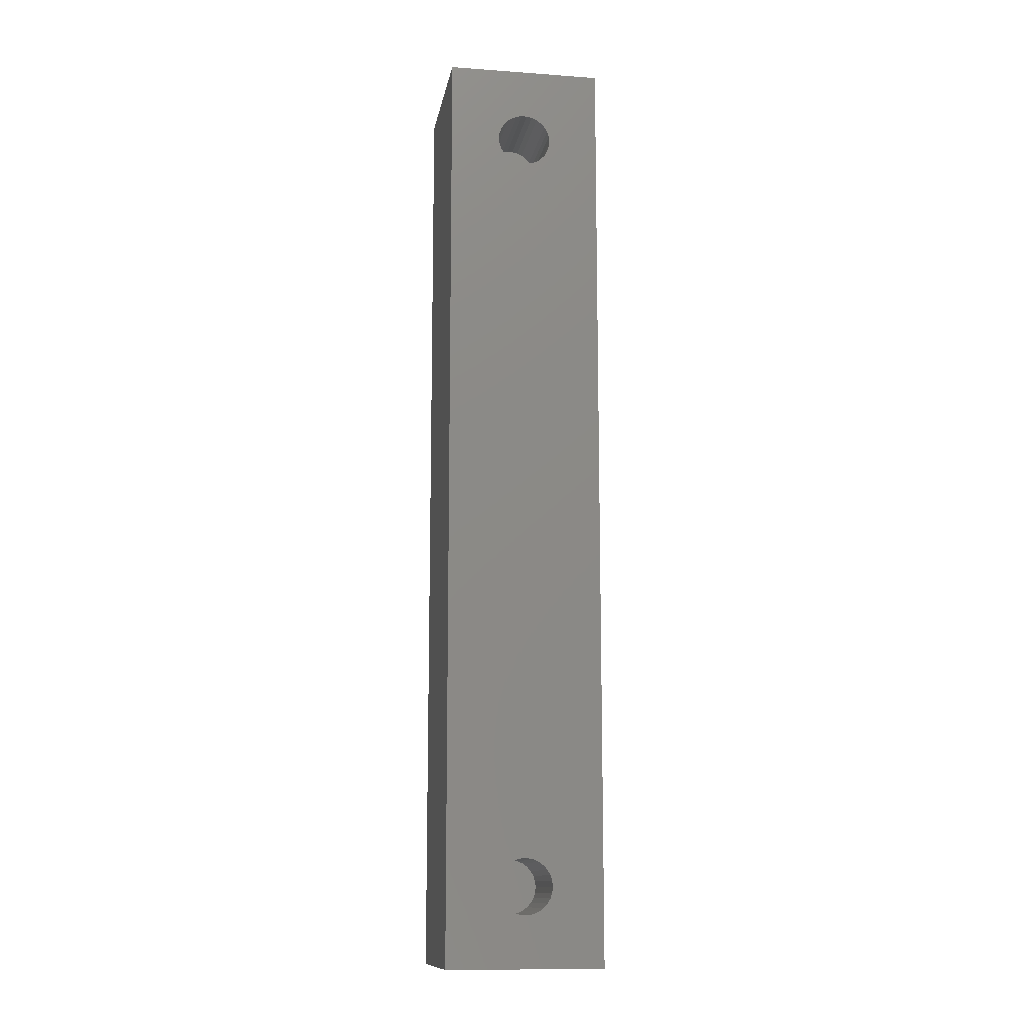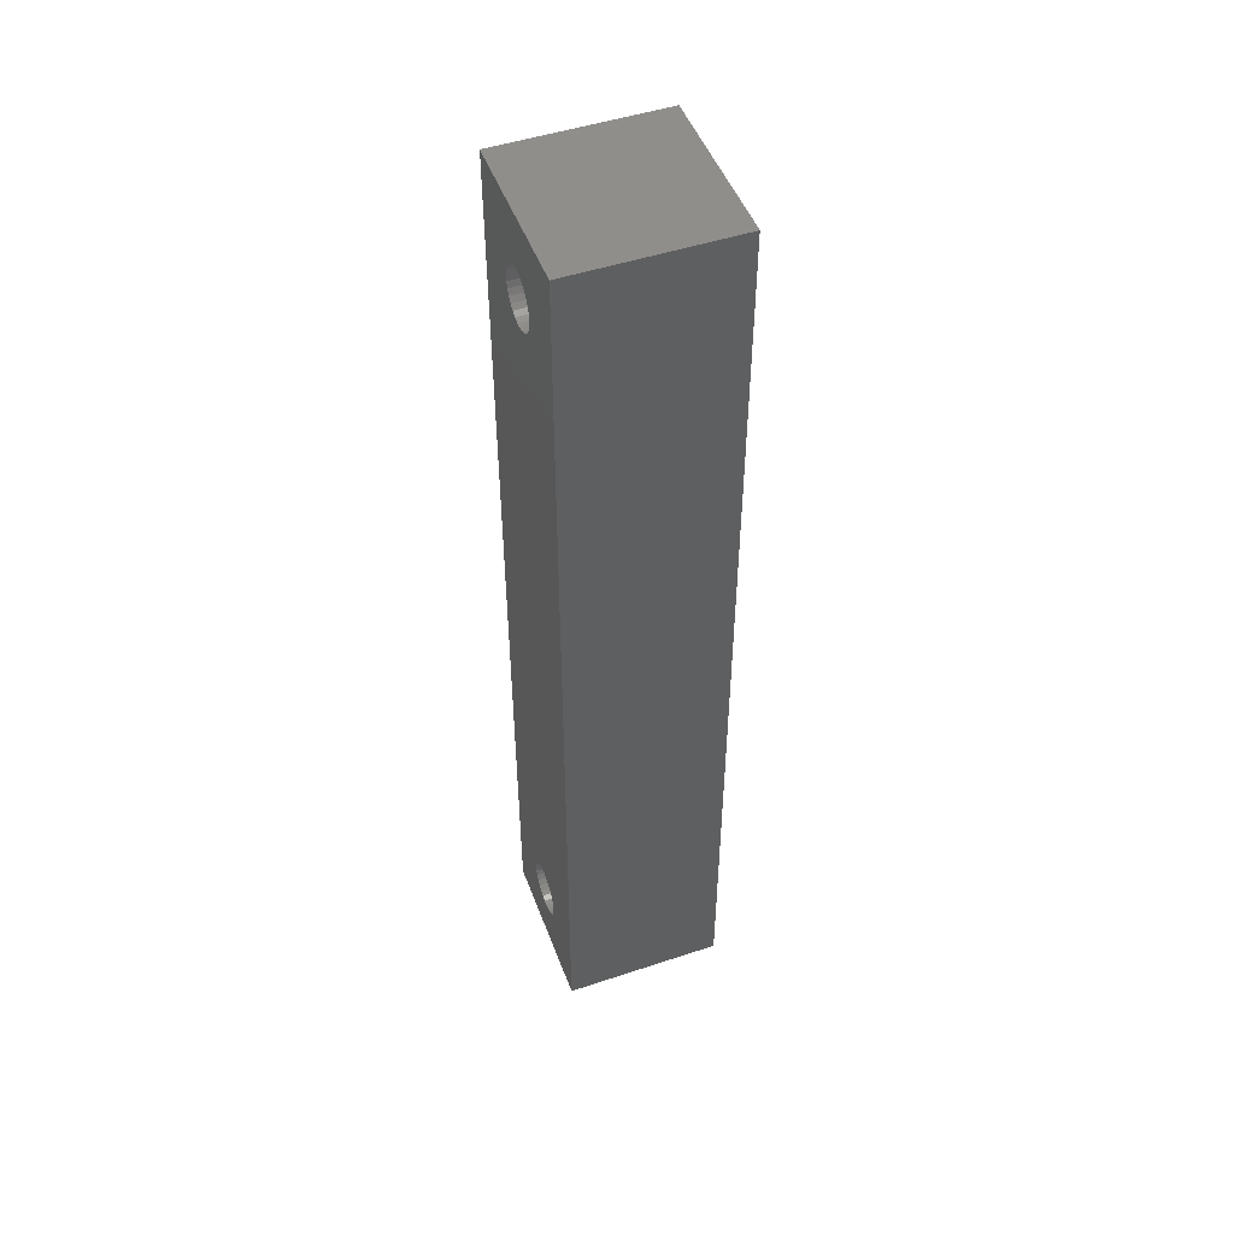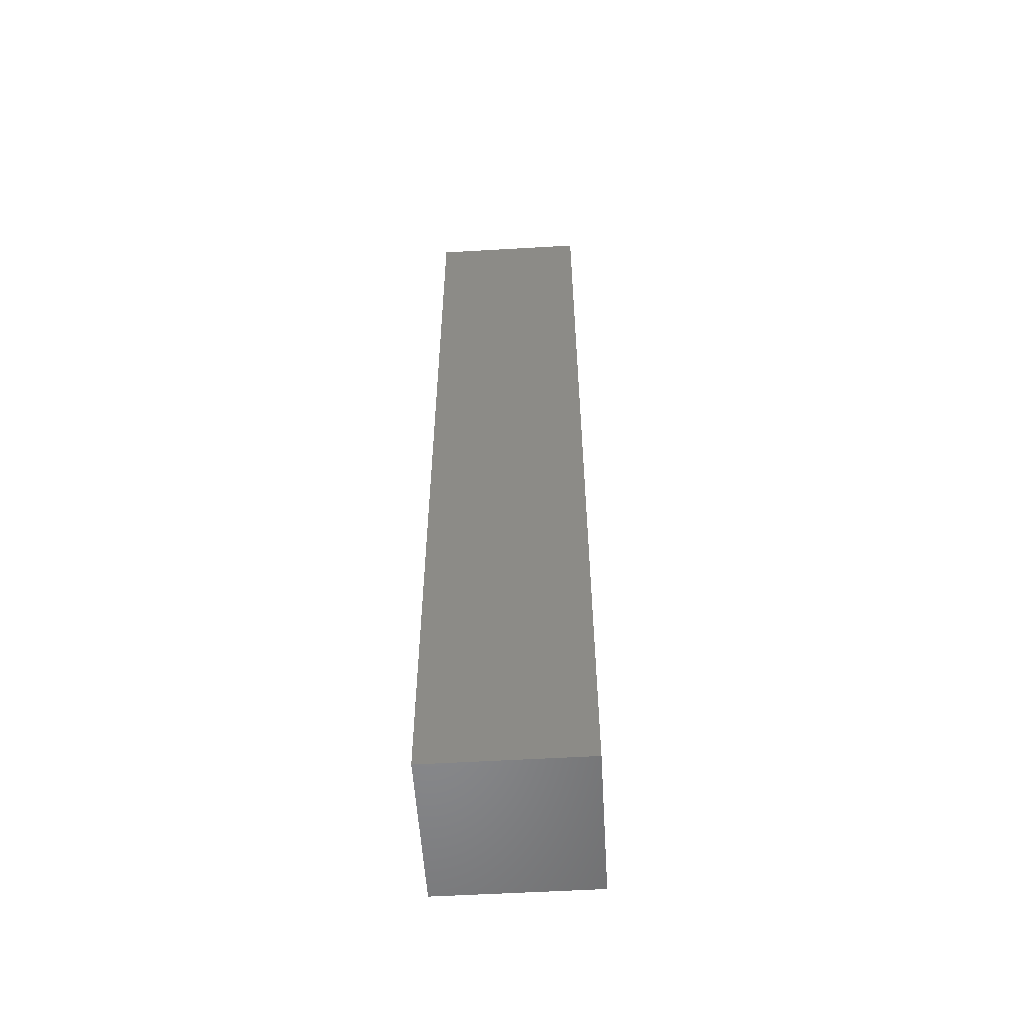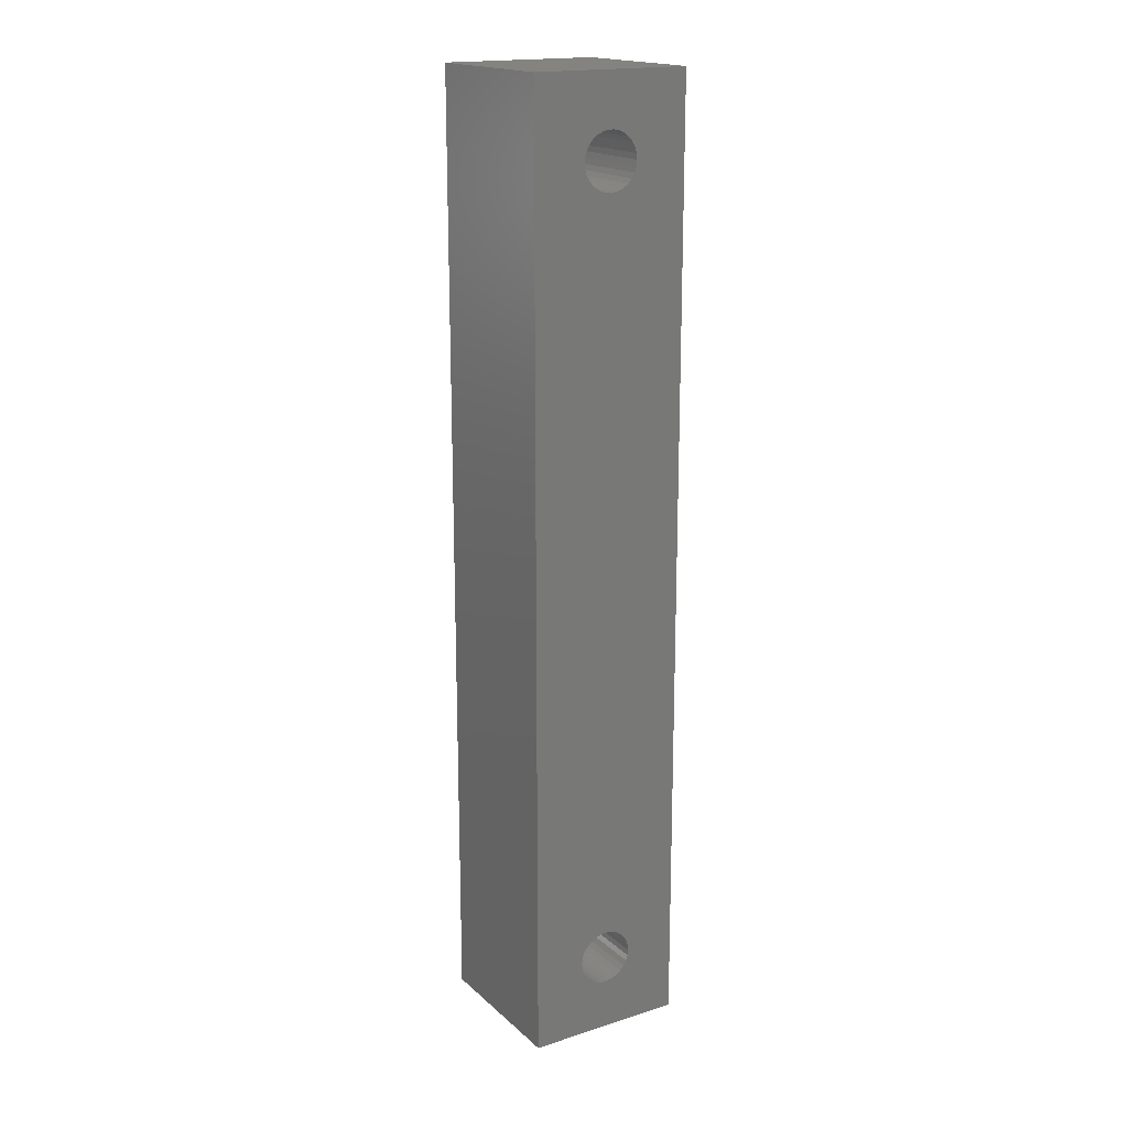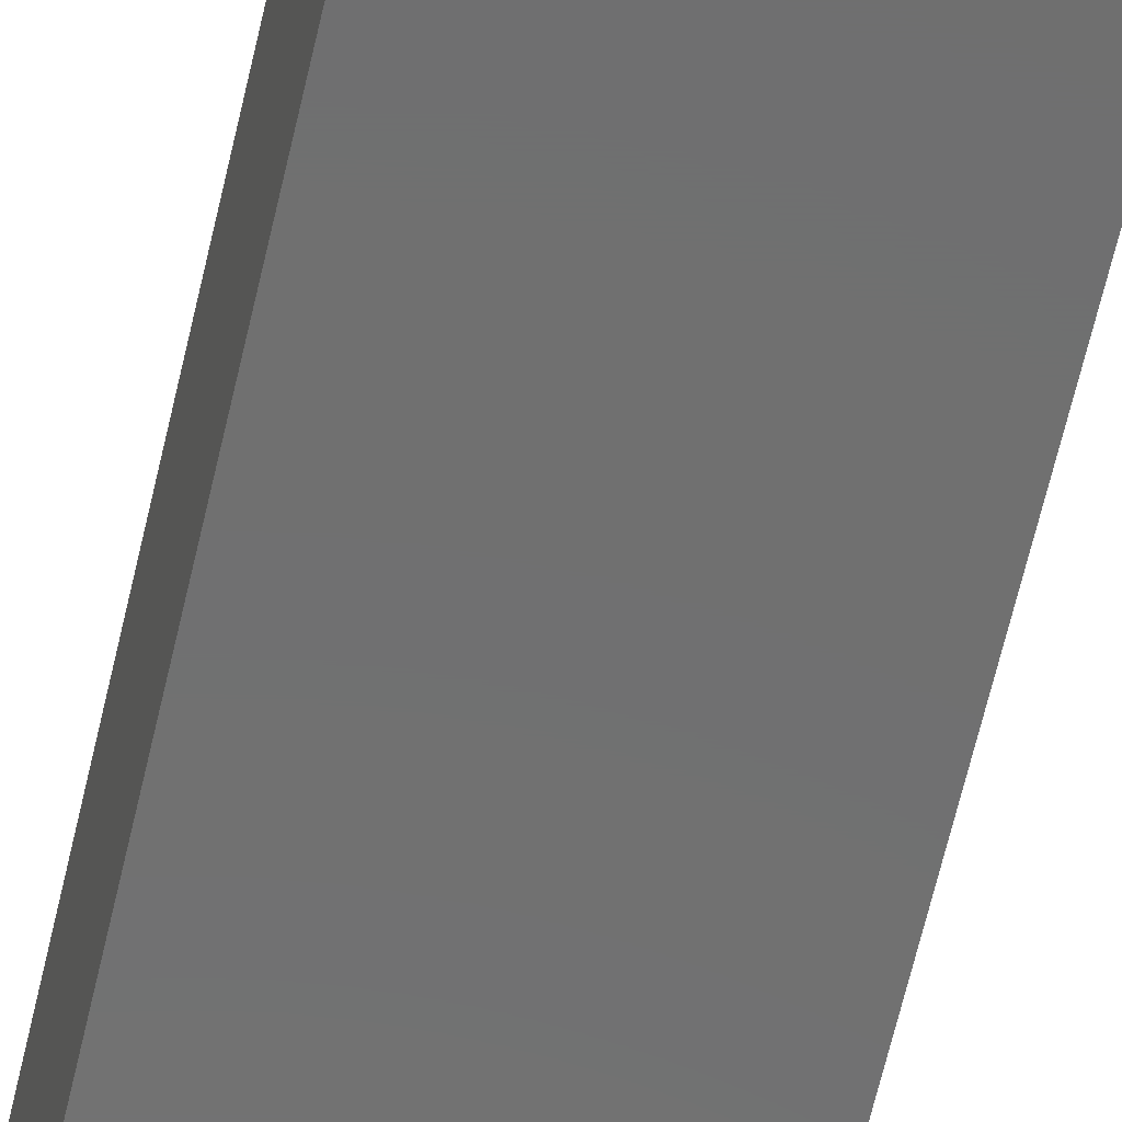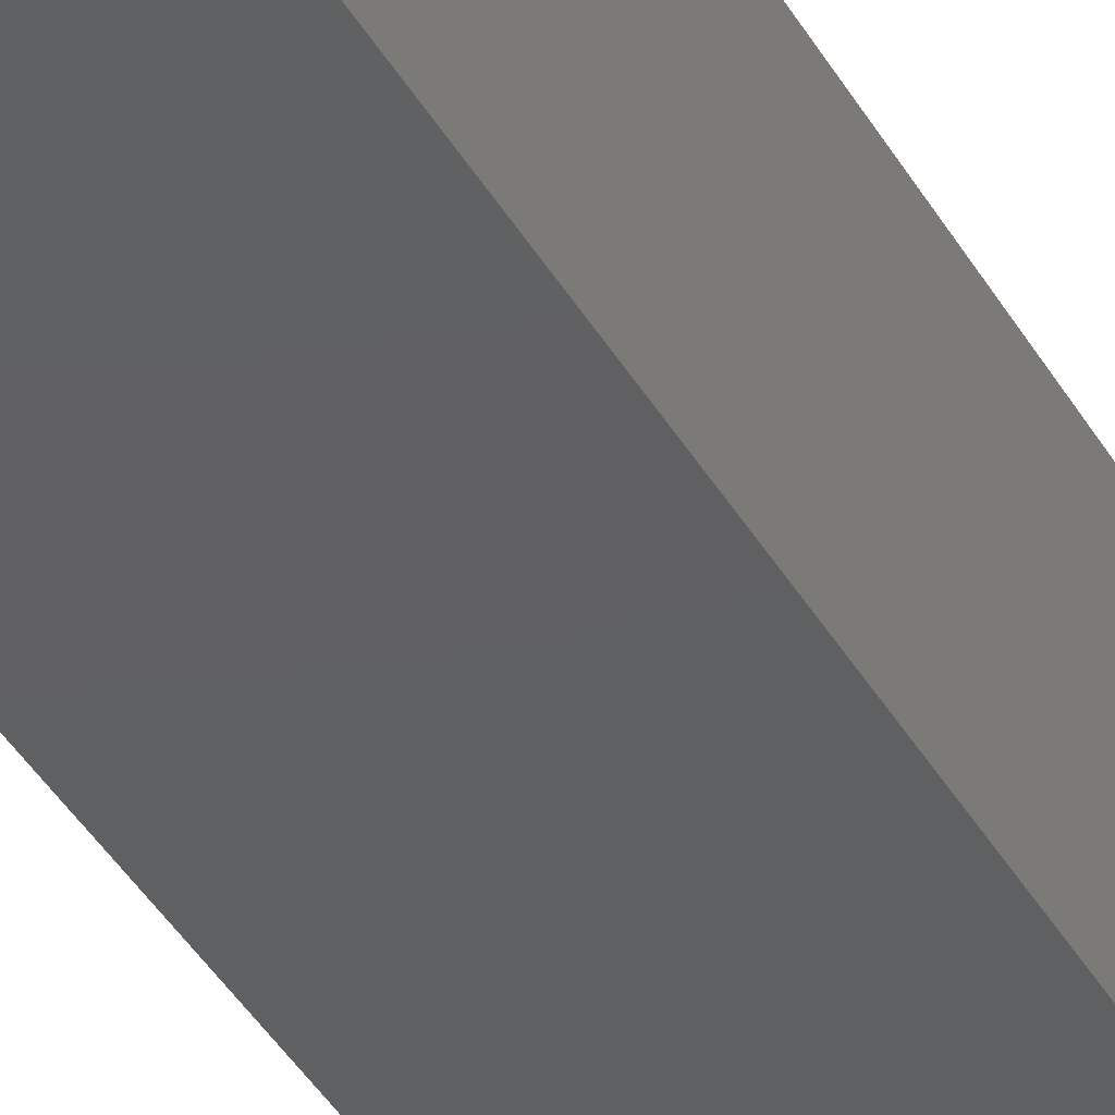
<metadata>
{"format":"stl","ext":"stl","renderer":"f3d","projection":"perspective","resolution":1024,"background":"white","views":[{"elev":-12.3,"azim":-99.6,"up":"+Y"},{"elev":49.2,"azim":-20.2,"up":"+Y"},{"elev":-55.2,"azim":3.5,"up":"+Y"},{"elev":18.0,"azim":-121.7,"up":"+Y"},{"elev":-61.3,"azim":167.4,"up":"+Z"},{"elev":-40.5,"azim":27.4,"up":"+Z"}]}
</metadata>
<code>
# stl→obj: 128 verts, 252 faces
v 0 0 0
v 10 60 0
v 10 0 0
v 0 60 0
v 10 0 10
v 10 60 10
v 0 56.74 4.817
v 0 60 10
v 0 56.66 4.459
v 0 56.52 4.125
v 0 56.3 3.829
v 0 56.03 3.584
v 0 55.71 3.401
v 0 55.36 3.288
v 0 55 3.25
v 0 54.64 3.288
v 0 54.29 3.401
v 0 5.712 3.401
v 0 53.26 4.817
v 0 6.74 4.817
v 0 53.26 5.183
v 0 53.34 4.459
v 0 6.664 4.459
v 0 53.48 4.125
v 0 6.516 4.125
v 0 53.7 3.829
v 0 6.301 3.829
v 0 53.97 3.584
v 0 6.029 3.584
v 0 5.364 3.288
v 0 3.26 4.817
v 0 3.26 5.183
v 0 3.336 4.459
v 0 3.484 4.125
v 0 3.7 3.829
v 0 3.971 3.584
v 0 4.288 3.401
v 0 4.636 3.288
v 0 5 3.25
v 0 56.74 5.183
v 0 56.66 5.541
v 0 56.52 5.875
v 0 56.3 6.171
v 0 56.03 6.416
v 0 55.71 6.599
v 0 55.36 6.712
v 0 55 6.75
v 0 54.64 6.712
v 0 54.29 6.599
v 0 5.712 6.599
v 0 53.97 6.416
v 0 6.74 5.183
v 0 53.34 5.541
v 0 6.664 5.541
v 0 53.48 5.875
v 0 6.516 5.875
v 0 53.7 6.171
v 0 6.301 6.171
v 0 6.029 6.416
v 0 0 10
v 0 5.364 6.712
v 0 5 6.75
v 0 3.336 5.541
v 0 4.636 6.712
v 0 4.288 6.599
v 0 3.971 6.416
v 0 3.7 6.171
v 0 3.484 5.875
v 6 5.712 3.401
v 6 6.029 3.584
v 6 5 3.25
v 6 5.364 3.288
v 6 5.364 6.712
v 6 5 6.75
v 6 3.26 4.817
v 6 3.26 5.183
v 6 6.301 6.171
v 6 6.516 5.875
v 6 6.664 5.541
v 6 4.288 3.401
v 6 4.636 3.288
v 6 3.971 3.584
v 6 6.029 6.416
v 6 5.712 6.599
v 6 6.74 5.183
v 6 3.336 4.459
v 6 6.74 4.817
v 6 6.664 4.459
v 6 3.7 3.829
v 6 3.484 4.125
v 6 3.971 6.416
v 6 3.7 6.171
v 6 6.516 4.125
v 6 6.301 3.829
v 6 4.636 6.712
v 6 4.288 6.599
v 6 3.484 5.875
v 6 3.336 5.541
v 6 55.71 3.401
v 6 56.03 3.584
v 6 55 3.25
v 6 55.36 3.288
v 6 55.36 6.712
v 6 55 6.75
v 6 53.26 4.817
v 6 53.26 5.183
v 6 56.3 6.171
v 6 56.52 5.875
v 6 56.66 5.541
v 6 54.29 3.401
v 6 54.64 3.288
v 6 53.97 3.584
v 6 56.03 6.416
v 6 55.71 6.599
v 6 56.74 5.183
v 6 53.34 4.459
v 6 56.74 4.817
v 6 56.66 4.459
v 6 53.7 3.829
v 6 53.48 4.125
v 6 53.97 6.416
v 6 53.7 6.171
v 6 56.52 4.125
v 6 56.3 3.829
v 6 54.64 6.712
v 6 54.29 6.599
v 6 53.48 5.875
v 6 53.34 5.541
f 1 2 3
f 2 1 4
f 5 2 6
f 2 5 3
f 4 7 8
f 4 9 7
f 4 10 9
f 4 11 10
f 4 12 11
f 4 13 12
f 4 14 13
f 4 15 14
f 4 16 15
f 4 17 16
f 18 17 4
f 19 20 21
f 22 20 19
f 23 22 24
f 25 24 26
f 27 26 28
f 17 18 28
f 22 23 20
f 24 25 23
f 26 27 25
f 28 29 27
f 28 18 29
f 1 18 4
f 18 1 30
f 31 1 32
f 33 1 31
f 34 1 33
f 35 1 34
f 36 1 35
f 37 1 36
f 38 1 37
f 39 1 38
f 30 1 39
f 40 8 7
f 41 8 40
f 42 8 41
f 43 8 42
f 44 8 43
f 45 8 44
f 46 8 45
f 47 8 46
f 48 8 47
f 49 8 48
f 50 49 51
f 52 21 20
f 21 52 53
f 54 53 52
f 53 54 55
f 56 55 54
f 55 56 57
f 58 57 56
f 57 58 51
f 59 51 58
f 50 51 59
f 49 50 8
f 60 50 61
f 60 61 62
f 60 32 1
f 32 60 63
f 50 60 8
f 64 60 62
f 65 60 64
f 66 60 65
f 67 60 66
f 68 60 67
f 63 60 68
f 1 5 60
f 5 1 3
f 2 8 6
f 8 2 4
f 8 5 6
f 5 8 60
f 29 69 70
f 69 29 18
f 30 71 72
f 71 30 39
f 62 73 74
f 73 62 61
f 75 32 76
f 32 75 31
f 56 77 58
f 77 56 78
f 54 78 56
f 78 54 79
f 38 80 81
f 80 38 37
f 39 81 71
f 81 39 38
f 37 82 80
f 82 37 36
f 18 72 69
f 72 18 30
f 50 83 84
f 83 50 59
f 59 77 83
f 77 59 58
f 61 84 73
f 84 61 50
f 52 79 54
f 79 52 85
f 86 31 75
f 31 86 33
f 23 87 20
f 87 23 88
f 20 85 52
f 85 20 87
f 89 34 90
f 34 89 35
f 36 89 82
f 89 36 35
f 67 91 92
f 91 67 66
f 88 85 87
f 88 79 85
f 93 79 88
f 93 78 79
f 94 78 93
f 94 77 78
f 70 77 94
f 70 83 77
f 69 83 70
f 69 84 83
f 72 84 69
f 72 73 84
f 71 73 72
f 71 74 73
f 81 74 71
f 81 95 74
f 80 95 81
f 80 96 95
f 82 96 80
f 82 91 96
f 89 91 82
f 89 92 91
f 90 92 89
f 90 97 92
f 86 97 90
f 86 98 97
f 75 98 86
f 98 75 76
f 90 33 86
f 33 90 34
f 27 70 94
f 70 27 29
f 25 88 23
f 88 25 93
f 27 93 25
f 93 27 94
f 76 63 98
f 63 76 32
f 66 96 91
f 96 66 65
f 65 95 96
f 95 65 64
f 64 74 95
f 74 64 62
f 98 68 97
f 68 98 63
f 97 67 92
f 67 97 68
f 12 99 100
f 99 12 13
f 14 101 102
f 101 14 15
f 47 103 104
f 103 47 46
f 105 21 106
f 21 105 19
f 42 107 43
f 107 42 108
f 41 108 42
f 108 41 109
f 16 110 111
f 110 16 17
f 15 111 101
f 111 15 16
f 17 112 110
f 112 17 28
f 13 102 99
f 102 13 14
f 45 113 114
f 113 45 44
f 44 107 113
f 107 44 43
f 46 114 103
f 114 46 45
f 40 109 41
f 109 40 115
f 116 19 105
f 19 116 22
f 9 117 7
f 117 9 118
f 7 115 40
f 115 7 117
f 119 24 120
f 24 119 26
f 28 119 112
f 119 28 26
f 57 121 122
f 121 57 51
f 118 115 117
f 118 109 115
f 123 109 118
f 123 108 109
f 124 108 123
f 124 107 108
f 100 107 124
f 100 113 107
f 99 113 100
f 99 114 113
f 102 114 99
f 102 103 114
f 101 103 102
f 101 104 103
f 111 104 101
f 111 125 104
f 110 125 111
f 110 126 125
f 112 126 110
f 112 121 126
f 119 121 112
f 119 122 121
f 120 122 119
f 120 127 122
f 116 127 120
f 116 128 127
f 105 128 116
f 128 105 106
f 120 22 116
f 22 120 24
f 11 100 124
f 100 11 12
f 10 118 9
f 118 10 123
f 11 123 10
f 123 11 124
f 106 53 128
f 53 106 21
f 51 126 121
f 126 51 49
f 49 125 126
f 125 49 48
f 48 104 125
f 104 48 47
f 128 55 127
f 55 128 53
f 127 57 122
f 57 127 55

</code>
